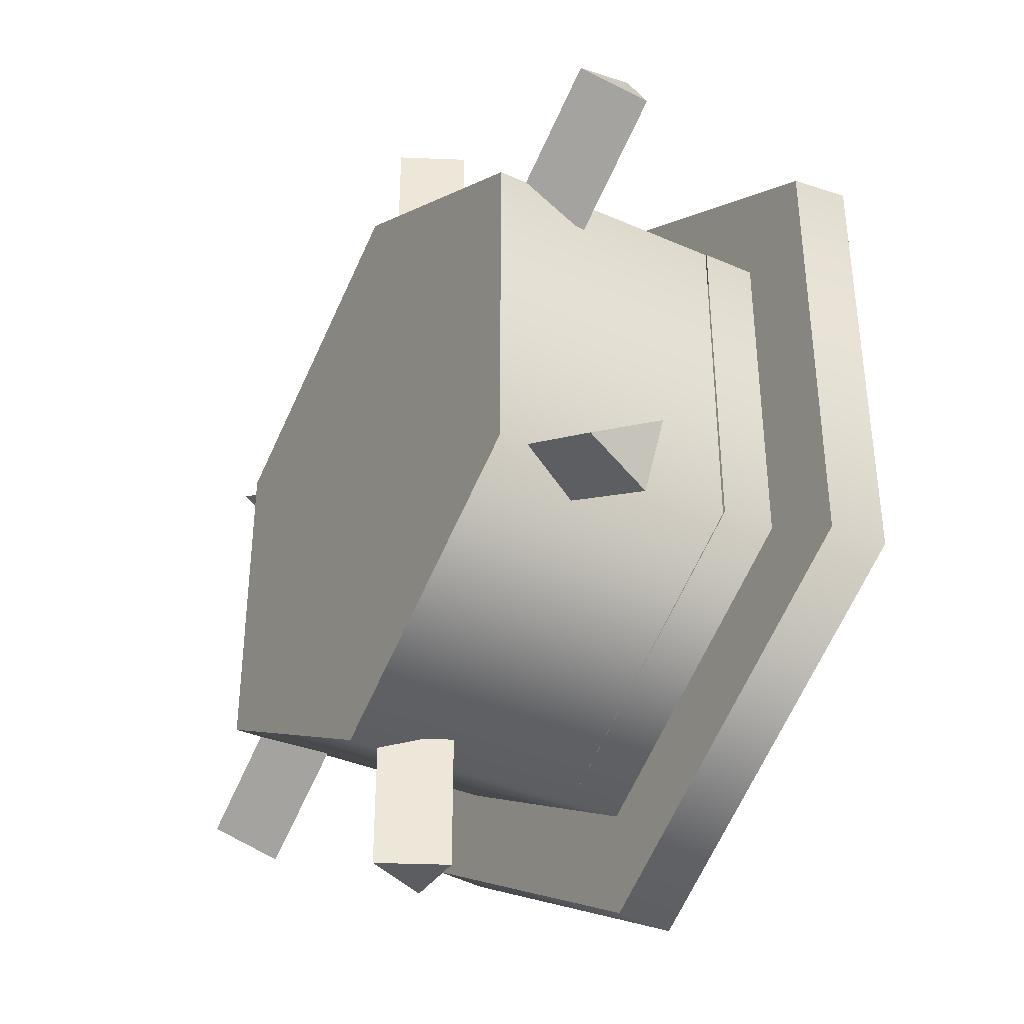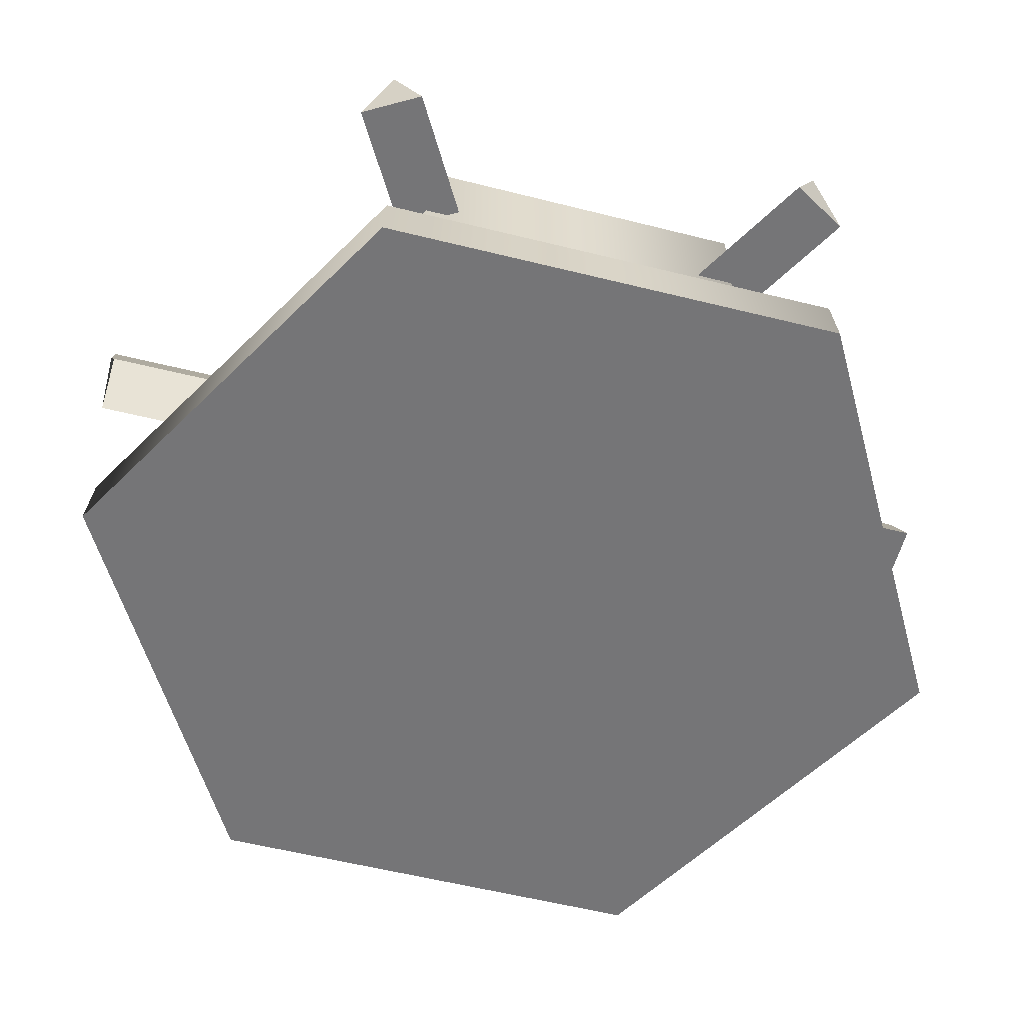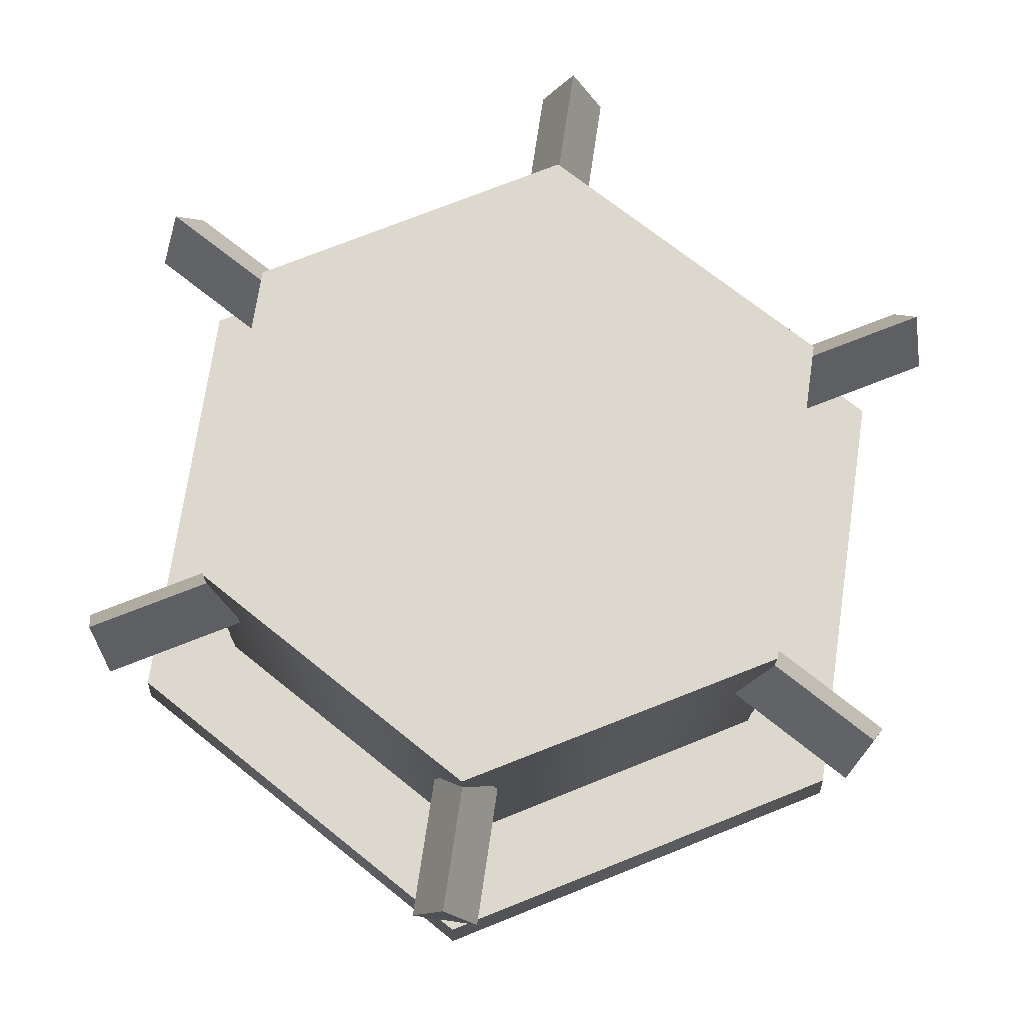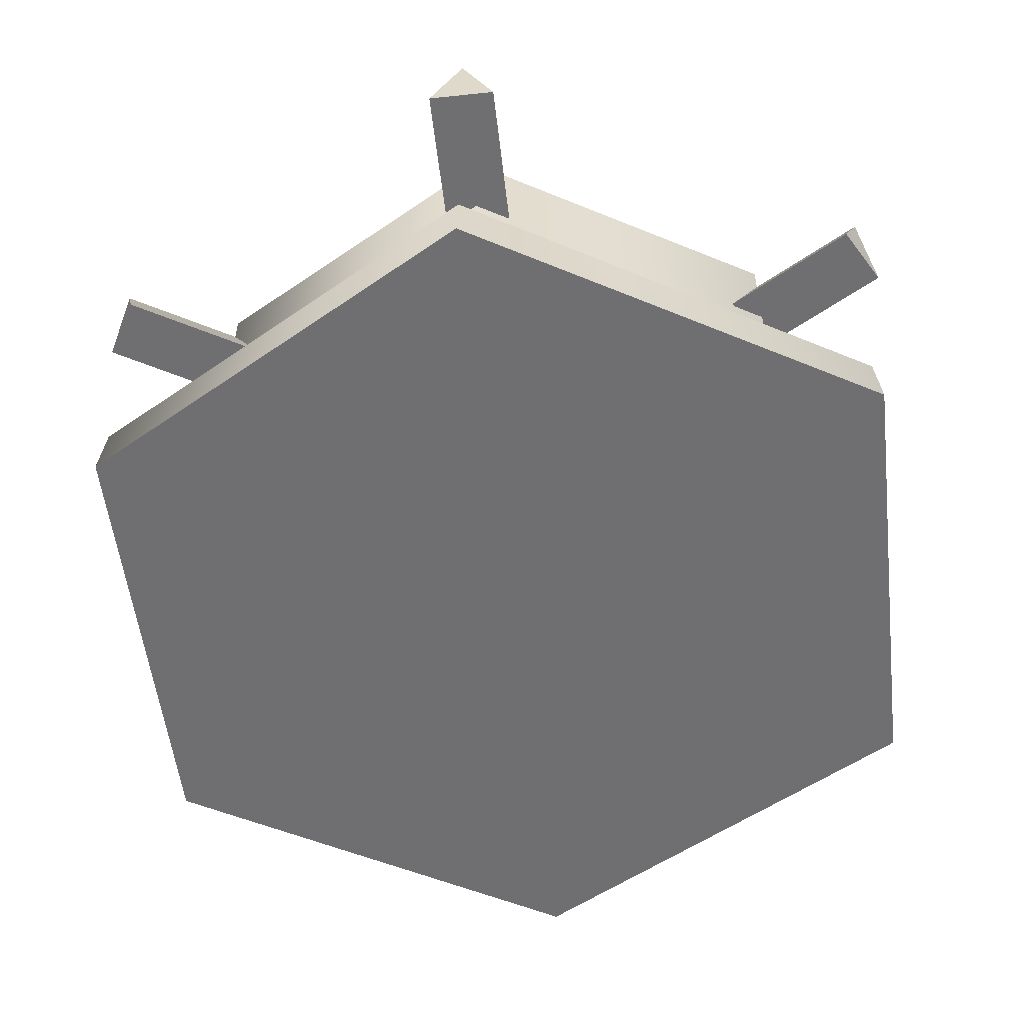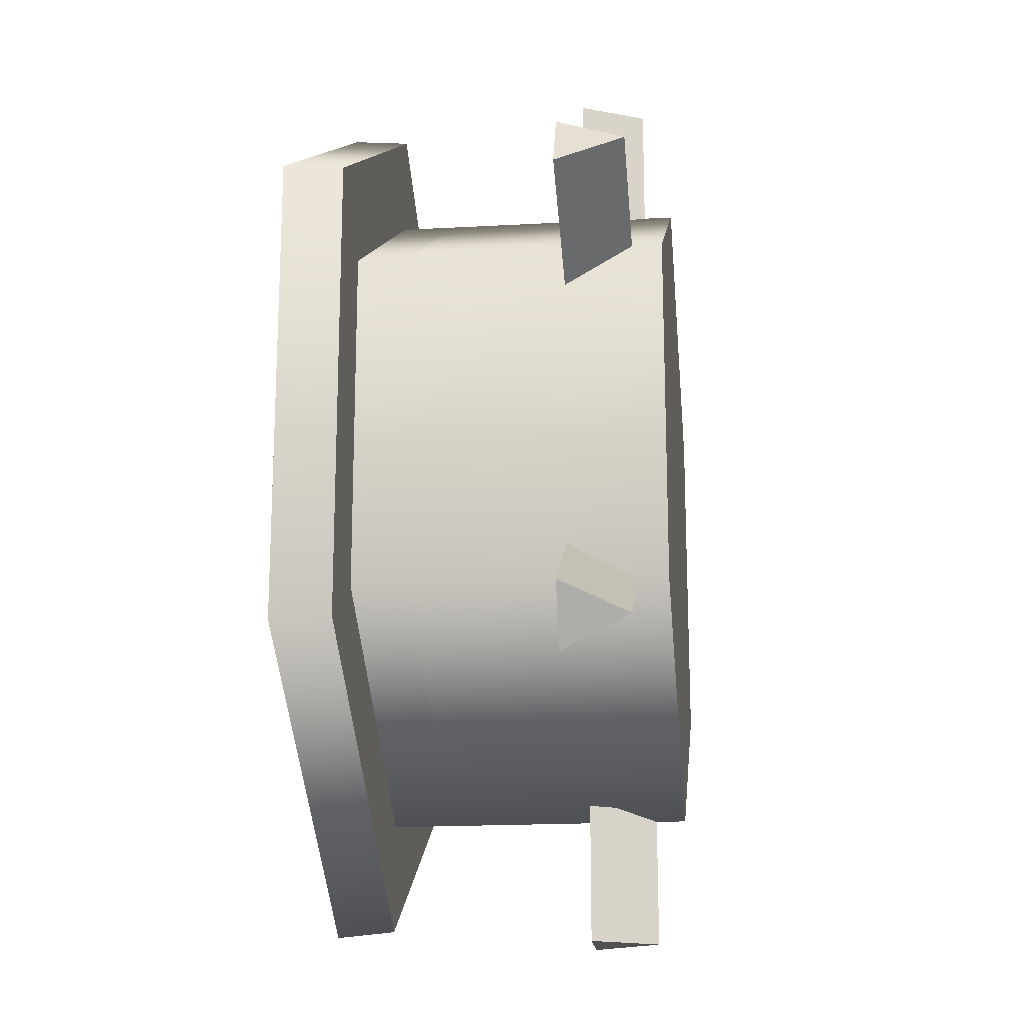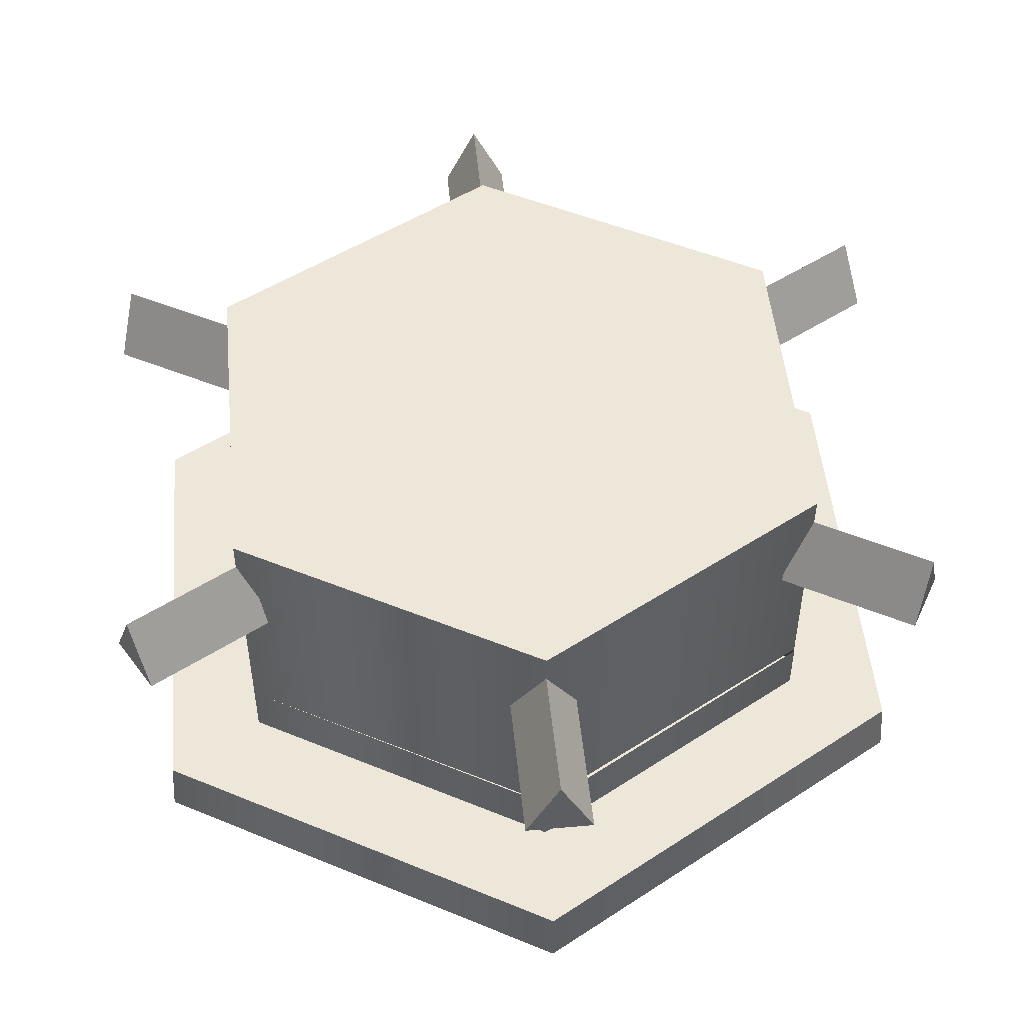
<metadata>
{"format":"obj","ext":"obj","renderer":"f3d","projection":"perspective","resolution":1024,"background":"white","views":[{"elev":-37.0,"azim":-119.5,"up":"+Z"},{"elev":-56.6,"azim":-164.5,"up":"+Y"},{"elev":72.3,"azim":8.4,"up":"+Y"},{"elev":-54.7,"azim":-113.6,"up":"+Y"},{"elev":-18.5,"azim":96.1,"up":"+Z"},{"elev":49.8,"azim":-125.6,"up":"+Y"}]}
</metadata>
<code>
g c004v001_l
v -0.7887 0.1173 0.4574
v 1.431e-06 0.1173 3.179e-07
v 1.431e-06 0.1173 0.9173
v -0.7912 0.1173 -0.4599
v 1.431e-06 0.1173 3.179e-07
v -0.7887 0.1173 0.4574
v 1.431e-06 0.1173 -0.9173
v 1.431e-06 0.1173 3.179e-07
v -0.7912 0.1173 -0.4599
v 0.7887 0.1173 -0.4549
v 1.431e-06 0.1173 3.179e-07
v 1.431e-06 0.1173 -0.9173
v 0.7887 0.1173 0.4574
v 1.431e-06 0.1173 3.179e-07
v 0.7887 0.1173 -0.4549
v 1.431e-06 0.1173 0.9173
v 1.431e-06 0.1173 3.179e-07
v 0.7887 0.1173 0.4574
v -0.8575 0.5359 0.4173
v -0.8238 0.6706 0.4756
v -0.7902 0.5359 0.534
v -0.06734 0.5359 0.9513
v 0 0.6706 0.9513
v 0.06734 0.5359 0.9513
v 0.7902 0.5359 0.534
v 0.8238 0.6706 0.4756
v 0.8575 0.5359 0.4173
v 0.8575 0.5359 -0.4173
v 0.8238 0.6706 -0.4756
v 0.7902 0.5359 -0.534
v 0.06734 0.5359 -0.9513
v 0 0.6706 -0.9513
v -0.06734 0.5359 -0.9513
v -0.7902 0.5359 -0.534
v -0.8238 0.6706 -0.4756
v -0.8575 0.5359 -0.4173
v 0.7887 0.1173 -0.4549
v 1.431e-06 0.1173 -0.9173
v 1.431e-06 0 -0.9279
v 0.7976 0 -0.4604
v 0.7887 0.1173 0.4574
v 0.7976 0 0.4629
v 1.431e-06 0.1173 0.9173
v 1.431e-06 0 0.9279
v 1.431e-06 0.1173 -0.9173
v -0.8001 0 -0.4654
v 1.431e-06 0 -0.9279
v -0.7912 0.1173 -0.4599
v -0.7976 0 0.4629
v -0.7887 0.1173 0.4574
v 1.431e-06 0 0.9279
v 1.431e-06 0.1173 0.9173
v 1.431e-06 0 -0.9279
v 1.431e-06 0 3.19e-07
v 0.7976 0 -0.4604
v 0.7976 0 0.4629
v 1.431e-06 0 0.9279
v -0.8001 0 -0.4654
v 1.431e-06 0 3.19e-07
v 1.431e-06 0 -0.9279
v -0.7976 0 0.4629
v 1.431e-06 0 0.9279
v 0.6027 0.2288 -0.3428
v 1.431e-06 0.07128 -0.696
v 0.6027 0.07128 -0.3428
v 1.431e-06 0.2288 -0.696
v -0.6052 0.07128 -0.3453
v -0.6052 0.2288 -0.3453
v -0.6052 0.2288 -0.3453
v -0.6027 0.2288 0.3428
v -0.6027 0.07128 0.3428
v -0.6052 0.07128 -0.3453
v -0.6027 0.2288 0.3428
v 1.431e-06 0.07128 0.696
v -0.6027 0.07128 0.3428
v 1.431e-06 0.2288 0.696
v 0.6027 0.07128 0.3428
v 0.6027 0.2288 0.3428
v 0.6027 0.2288 0.3428
v 0.6027 0.2288 -0.3428
v 0.6027 0.07128 -0.3428
v 0.6027 0.07128 0.3428
v 0 0.7306 0.5661
v 0.493 0.7306 -0.2832
v 0.493 0.7306 0.2832
v 0 0.7306 -0.5661
v -0.4879 0.7306 -0.2806
v -0.4879 0.7306 0.2806
v 0.6038 0.73 0.3481
v 0 0.73 0.696
v 0 0.7306 0.5661
v 0.493 0.7306 0.2832
v 0.6038 0.73 -0.3481
v 0.493 0.7306 -0.2832
v 0 0.73 -0.696
v 0 0.7306 -0.5661
v 0 0.73 0.696
v -0.4879 0.7306 0.2806
v 0 0.7306 0.5661
v -0.5988 0.73 0.3456
v -0.4879 0.7306 -0.2806
v -0.5988 0.73 -0.3456
v 0 0.7306 -0.5661
v 0 0.73 -0.696
v -0.5988 0.73 -0.3456
v 0 0.2288 -0.696
v 0 0.73 -0.696
v -0.5988 0.2288 -0.3456
v -0.5988 0.2288 0.3456
v -0.5988 0.73 0.3456
v 0 0.2288 0.696
v 0 0.73 0.696
v 0 0.2288 -0.696
v 0.6038 0.73 -0.3481
v 0 0.73 -0.696
v 0.6038 0.2288 -0.3481
v 0.6038 0.73 0.3481
v 0.6038 0.2288 0.3481
v 0 0.73 0.696
v 0 0.2288 0.696
v -0.603 0.5359 0.2704
v -0.5693 0.6706 0.3287
v -0.8238 0.6706 0.4756
v -0.8575 0.5359 0.4173
v -0.5693 0.6706 0.3287
v -0.5356 0.5359 0.387
v -0.7902 0.5359 0.534
v -0.8238 0.6706 0.4756
v -0.5356 0.5359 0.387
v -0.603 0.5359 0.2704
v -0.8575 0.5359 0.4173
v -0.7902 0.5359 0.534
v -0.06734 0.5359 0.6633
v 0 0.6706 0.6633
v 0 0.6706 0.9513
v -0.06734 0.5359 0.9513
v 0 0.6706 0.6633
v 0.06734 0.5359 0.6633
v 0.06734 0.5359 0.9513
v 0 0.6706 0.9513
v 0.06734 0.5359 0.6633
v -0.06734 0.5359 0.6633
v -0.06734 0.5359 0.9513
v 0.06734 0.5359 0.9513
v 0.5362 0.5359 0.3859
v 0.5698 0.6706 0.3276
v 0.8238 0.6706 0.4756
v 0.7902 0.5359 0.534
v 0.5698 0.6706 0.3276
v 0.6035 0.5359 0.2693
v 0.8575 0.5359 0.4173
v 0.8238 0.6706 0.4756
v 0.6035 0.5359 0.2693
v 0.5362 0.5359 0.3859
v 0.7902 0.5359 0.534
v 0.8575 0.5359 0.4173
v 0.6023 0.5359 -0.2698
v 0.5687 0.6706 -0.3281
v 0.8238 0.6706 -0.4756
v 0.8575 0.5359 -0.4173
v 0.5687 0.6706 -0.3281
v 0.535 0.5359 -0.3864
v 0.7902 0.5359 -0.534
v 0.8238 0.6706 -0.4756
v 0.06734 0.5359 -0.6724
v 0 0.6706 -0.6724
v 0 0.6706 -0.9513
v 0.06734 0.5359 -0.9513
v 0 0.6706 -0.6724
v -0.06734 0.5359 -0.6724
v -0.06734 0.5359 -0.9513
v 0 0.6706 -0.9513
v -0.06734 0.5359 -0.6724
v 0.06734 0.5359 -0.6724
v 0.06734 0.5359 -0.9513
v -0.06734 0.5359 -0.9513
v -0.5319 0.5359 -0.3849
v -0.5656 0.6706 -0.3265
v -0.8238 0.6706 -0.4756
v -0.7902 0.5359 -0.534
v -0.5656 0.6706 -0.3265
v -0.5993 0.5359 -0.2682
v -0.8575 0.5359 -0.4173
v -0.8238 0.6706 -0.4756
v -0.5993 0.5359 -0.2682
v -0.5319 0.5359 -0.3849
v -0.7902 0.5359 -0.534
v -0.8575 0.5359 -0.4173
g c004v001_l_0
f 3 2 1
f 6 5 4
f 9 8 7
f 12 11 10
f 15 14 13
f 18 17 16
f 21 20 19
f 24 23 22
f 27 26 25
f 30 29 28
f 33 32 31
f 36 35 34
f 39 38 37
f 40 39 37
f 40 37 41
f 42 40 41
f 42 41 43
f 44 42 43
f 47 46 45
f 46 48 45
f 46 49 48
f 49 50 48
f 49 51 50
f 51 52 50
f 55 54 53
f 56 54 55
f 57 54 56
f 60 59 58
f 58 59 61
f 61 59 62
f 65 64 63
f 64 66 63
f 64 67 66
f 67 68 66
f 71 70 69
f 72 71 69
f 75 74 73
f 74 76 73
f 74 77 76
f 77 78 76
f 81 80 79
f 82 81 79
f 85 84 83
f 84 86 83
f 86 87 83
f 87 88 83
f 91 90 89
f 92 91 89
f 92 89 93
f 94 92 93
f 94 93 95
f 96 94 95
f 99 98 97
f 98 100 97
f 98 101 100
f 101 102 100
f 101 103 102
f 103 104 102
f 107 106 105
f 106 108 105
f 105 108 109
f 110 105 109
f 110 109 111
f 112 110 111
f 115 114 113
f 114 116 113
f 114 117 116
f 117 118 116
f 117 119 118
f 119 120 118
f 123 122 121
f 124 123 121
f 127 126 125
f 128 127 125
f 131 130 129
f 132 131 129
f 135 134 133
f 136 135 133
f 139 138 137
f 140 139 137
f 143 142 141
f 144 143 141
f 147 146 145
f 148 147 145
f 151 150 149
f 152 151 149
f 155 154 153
f 156 155 153
f 159 158 157
f 160 159 157
f 163 162 161
f 164 163 161
f 167 166 165
f 168 167 165
f 171 170 169
f 172 171 169
f 175 174 173
f 176 175 173
f 179 178 177
f 180 179 177
f 183 182 181
f 184 183 181
f 187 186 185
f 188 187 185

</code>
